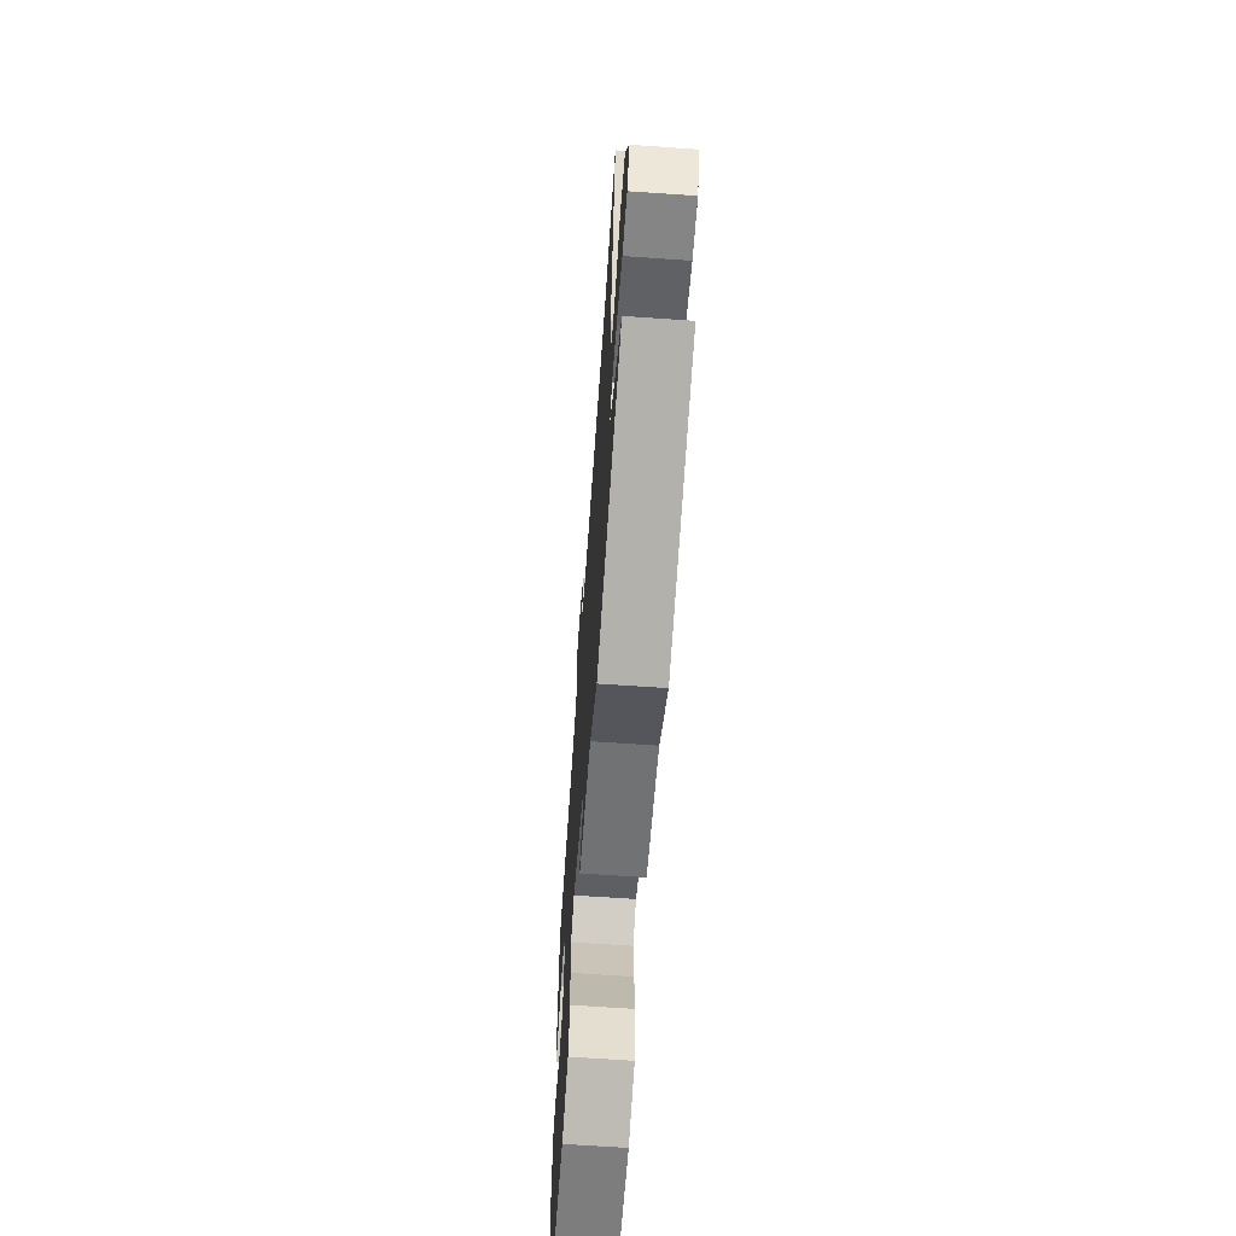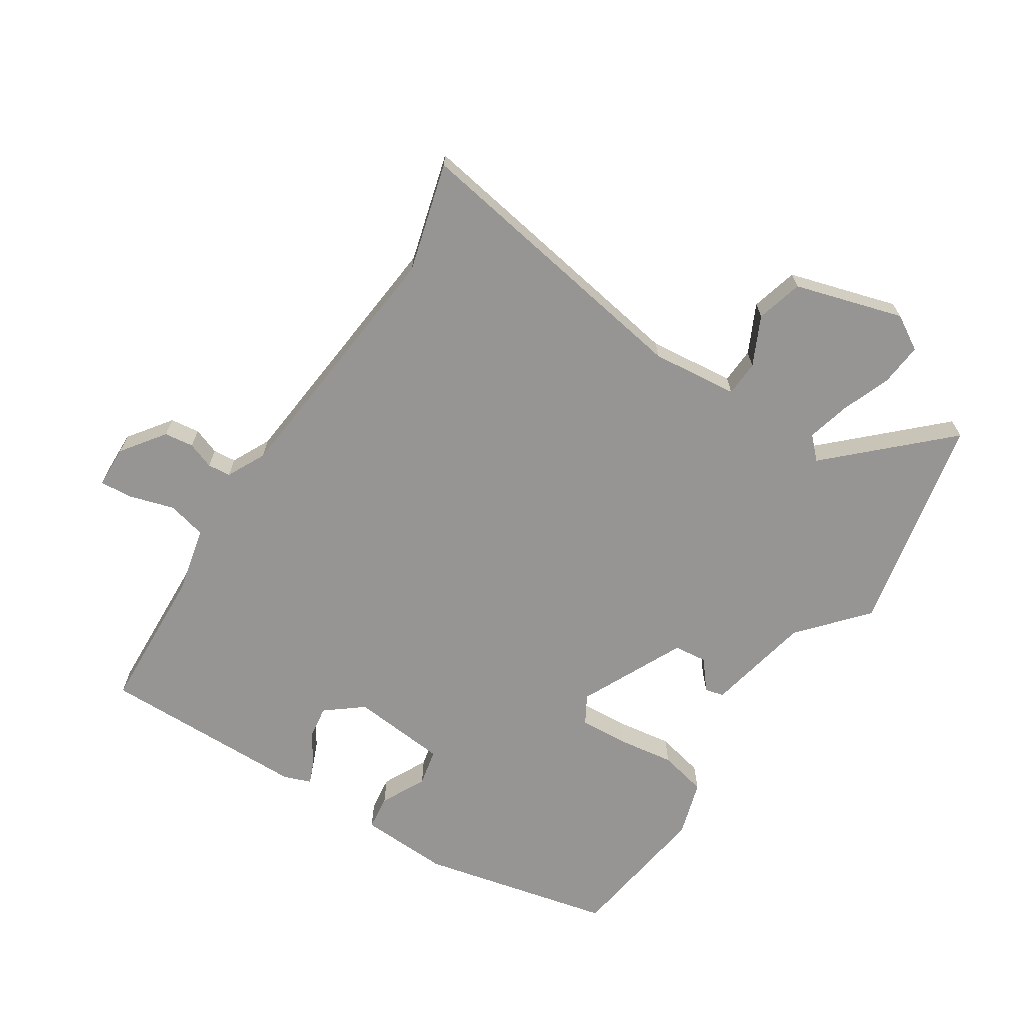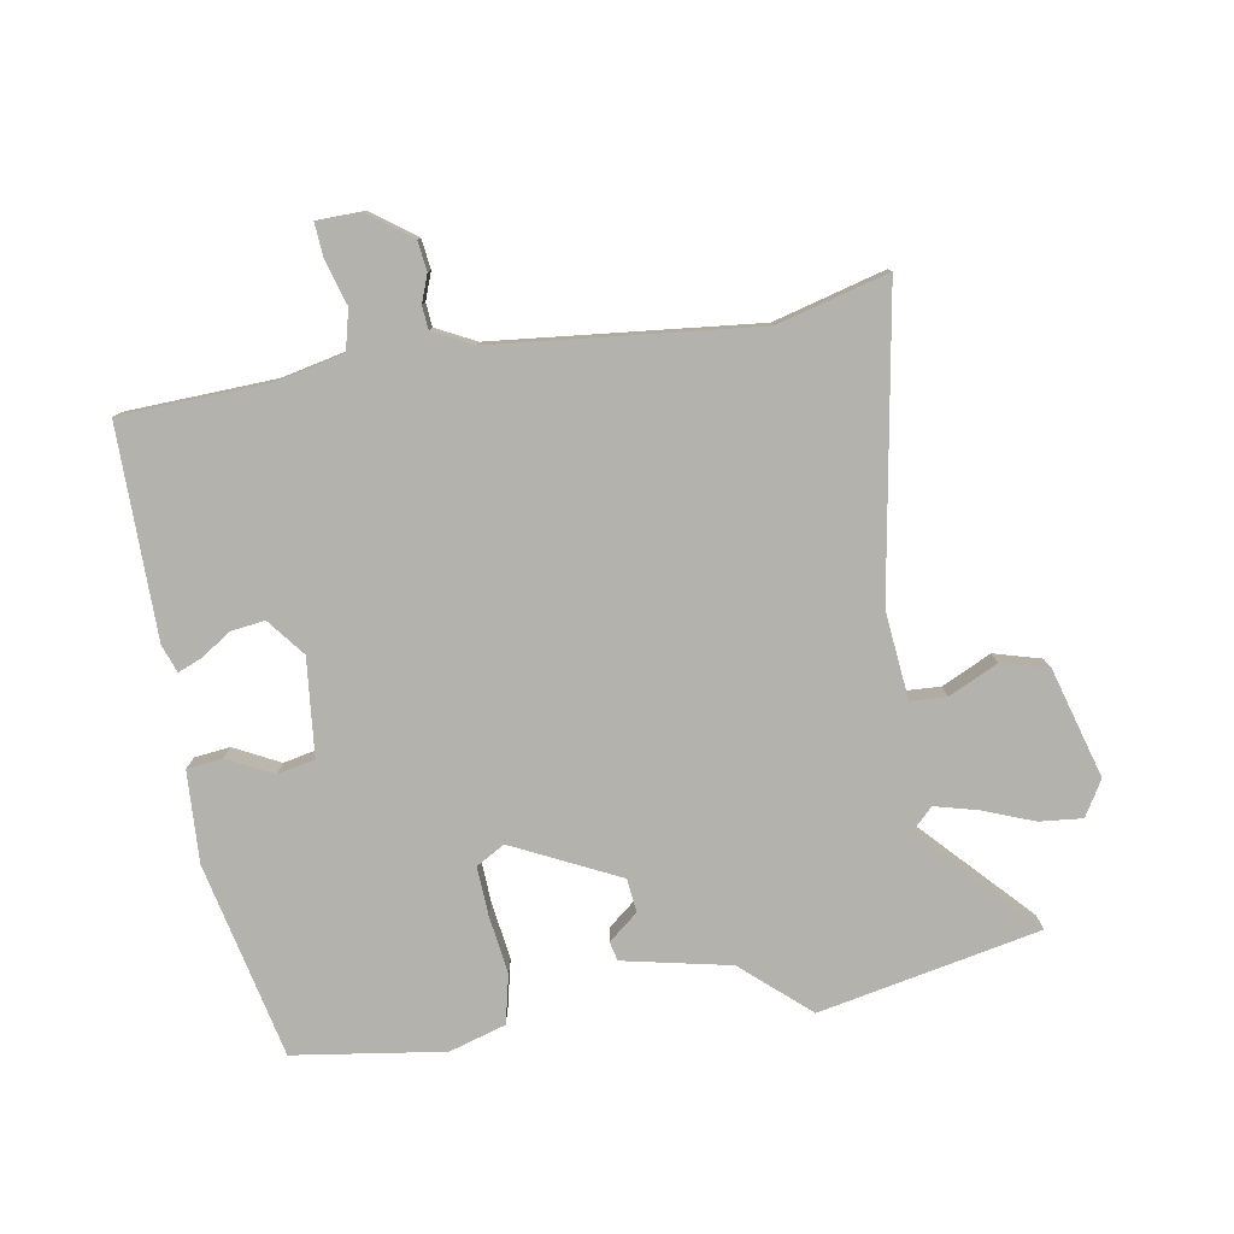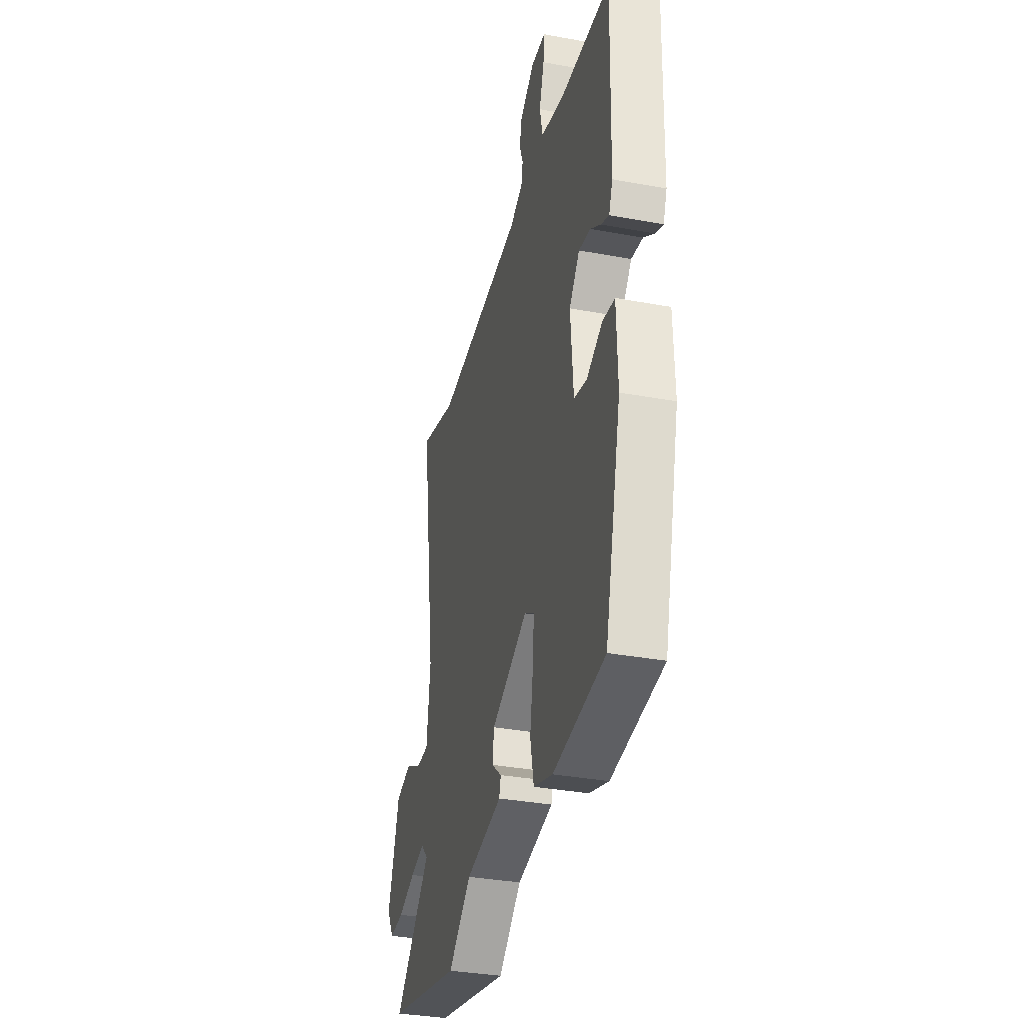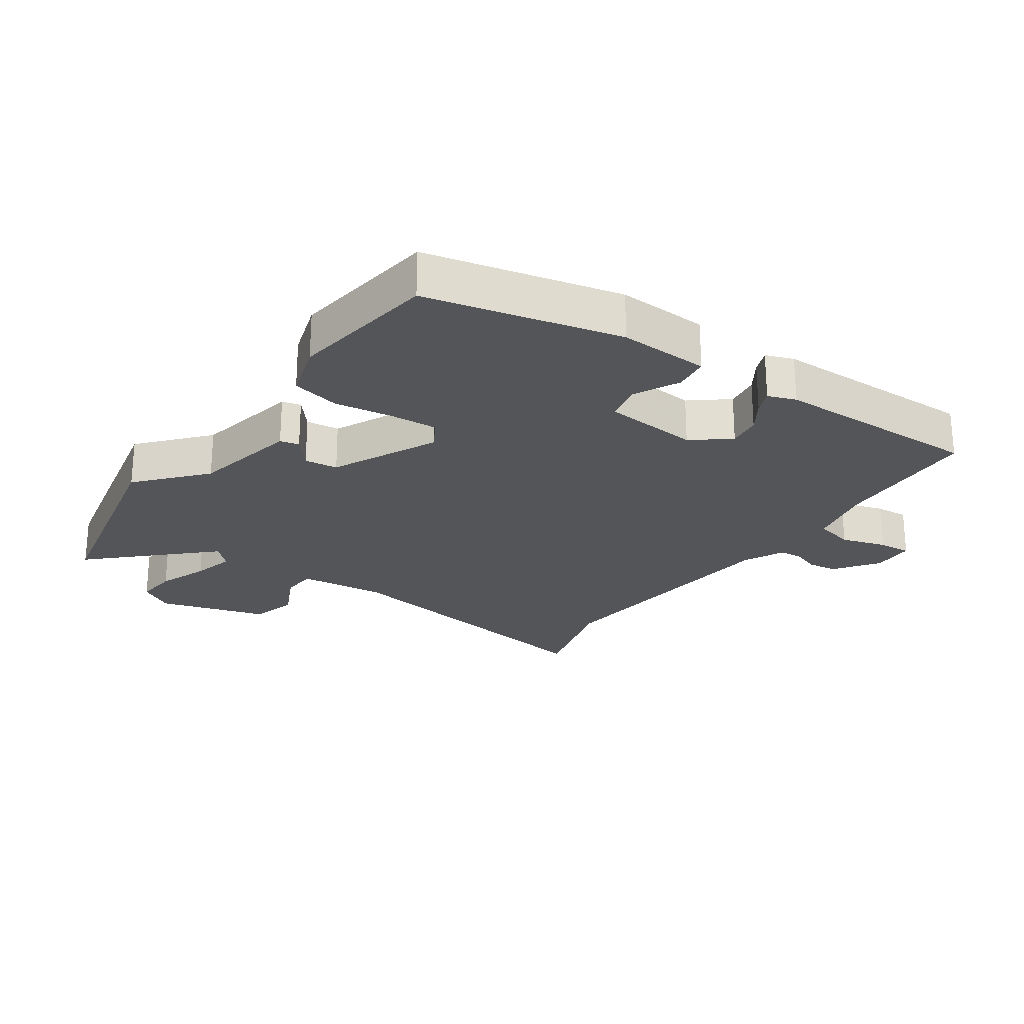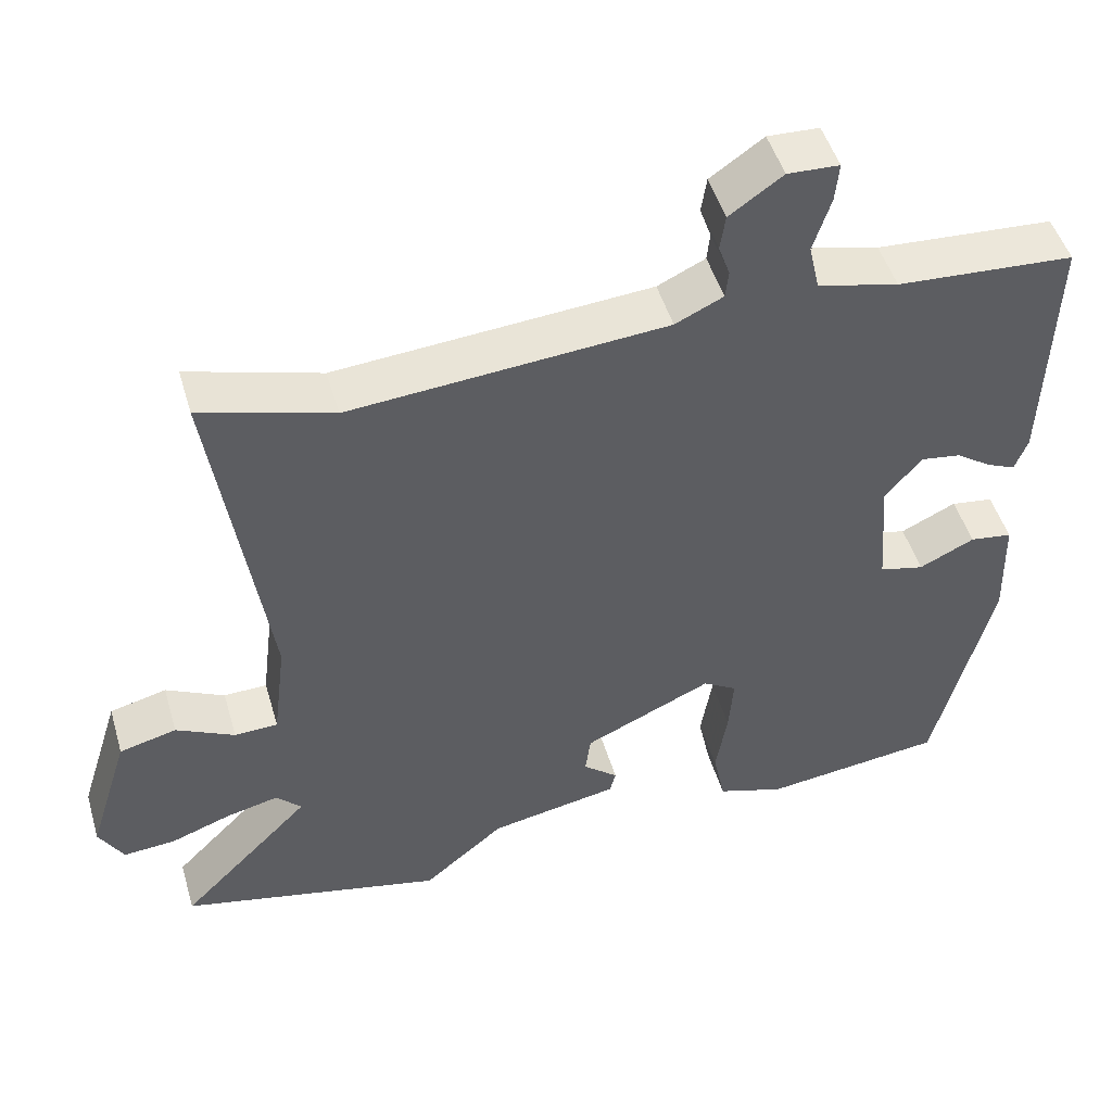
<metadata>
{"format":"obj","ext":"obj","renderer":"f3d","projection":"perspective","resolution":1024,"background":"white","views":[{"elev":-66.1,"azim":86.0,"up":"+Z"},{"elev":-67.6,"azim":56.1,"up":"+Y"},{"elev":-79.5,"azim":8.3,"up":"+Y"},{"elev":-34.2,"azim":-104.0,"up":"+Z"},{"elev":-24.1,"azim":-125.7,"up":"+Y"},{"elev":48.8,"azim":163.7,"up":"+Z"}]}
</metadata>
<code>
v 0.658 0.07 -0.464
v 0.31 0.07 -0.543
v 0.203 0.07 -0.453
v 0.033 0.07 -0.421
v 0.025 0.07 -0.391
v 0.071 0.07 -0.352
v 0.064 0.07 -0.299
v -0.105 0.07 -0.222
v -0.15 0.07 -0.249
v -0.144 0.07 -0.326
v -0.129 0.07 -0.418
v -0.145 0.07 -0.495
v -0.234 0.07 -0.524
v -0.472 0.07 -0.495
v -0.548 0.07 -0.188
v -0.544 0.07 -0.044
v -0.488 0.07 -0.036
v -0.415 0.07 -0.071
v -0.356 0.07 -0.057
v -0.344 0.07 0.097
v -0.392 0.07 0.155
v -0.445 0.07 0.147
v -0.493 0.07 0.114
v -0.53 0.07 0.098
v -0.547 0.07 0.142
v -0.557 0.07 0.474
v -0.323 0.07 0.489
v -0.216 0.07 0.515
v -0.202 0.07 0.578
v -0.225 0.07 0.65
v -0.23 0.07 0.702
v -0.162 0.07 0.705
v -0.092 0.07 0.656
v -0.085 0.07 0.609
v -0.1 0.07 0.566
v -0.096 0.07 0.529
v -0.033 0.07 0.499
v 0.383 0.07 0.466
v 0.557 0.07 0.517
v 0.487 0.07 0.043
v 0.504 0.07 -0.095
v 0.561 0.07 -0.097
v 0.638 0.07 -0.058
v 0.713 0.07 -0.077
v 0.767 0.07 -0.249
v 0.735 0.07 -0.305
v 0.667 0.07 -0.3
v 0.586 0.07 -0.271
v 0.518 0.07 -0.255
v 0.485 0.07 -0.289
v 0.658 0 -0.464
v 0.31 0 -0.543
v 0.203 0 -0.453
v 0.033 0 -0.421
v 0.025 0 -0.391
v 0.071 0 -0.352
v 0.064 0 -0.299
v -0.105 0 -0.222
v -0.15 0 -0.249
v -0.144 0 -0.326
v -0.129 0 -0.418
v -0.145 0 -0.495
v -0.234 0 -0.524
v -0.472 0 -0.495
v -0.548 0 -0.188
v -0.544 0 -0.044
v -0.488 0 -0.036
v -0.415 0 -0.071
v -0.356 0 -0.057
v -0.344 0 0.097
v -0.392 0 0.155
v -0.445 0 0.147
v -0.493 0 0.114
v -0.53 0 0.098
v -0.547 0 0.142
v -0.557 0 0.474
v -0.323 0 0.489
v -0.216 0 0.515
v -0.202 0 0.578
v -0.225 0 0.65
v -0.23 0 0.702
v -0.162 0 0.705
v -0.092 0 0.656
v -0.085 0 0.609
v -0.1 0 0.566
v -0.096 0 0.529
v -0.033 0 0.499
v 0.383 0 0.466
v 0.557 0 0.517
v 0.487 0 0.043
v 0.504 0 -0.095
v 0.561 0 -0.097
v 0.638 0 -0.058
v 0.713 0 -0.077
v 0.767 0 -0.249
v 0.735 0 -0.305
v 0.667 0 -0.3
v 0.586 0 -0.271
v 0.518 0 -0.255
v 0.485 0 -0.289
f 45 46 47 48
f 45 48 49
f 42 43 44 45
f 41 42 45 49
f 40 41 49 50
f 38 39 40
f 37 38 40 50
f 32 33 34 35
f 32 35 36
f 29 30 31 32
f 28 29 32 36
f 27 28 36 37
f 22 23 24 25
f 21 22 25 26
f 20 21 26 27
f 15 16 17 18
f 15 18 19
f 14 15 19
f 13 14 19
f 10 11 12 13
f 9 10 13 19
f 8 9 19 20
f 3 4 5 6
f 3 6 7
f 50 1 2 3
f 50 3 7
f 20 27 37 50
f 7 8 20 50
f 98 97 96 95
f 99 98 95
f 95 94 93 92
f 99 95 92 91
f 100 99 91 90
f 90 89 88
f 100 90 88 87
f 85 84 83 82
f 86 85 82
f 82 81 80 79
f 86 82 79 78
f 87 86 78 77
f 75 74 73 72
f 76 75 72 71
f 77 76 71 70
f 68 67 66 65
f 69 68 65
f 69 65 64
f 69 64 63
f 63 62 61 60
f 69 63 60 59
f 70 69 59 58
f 56 55 54 53
f 57 56 53
f 53 52 51 100
f 57 53 100
f 100 87 77 70
f 100 70 58 57
f 1 51 52 2
f 2 52 53 3
f 3 53 54 4
f 4 54 55 5
f 5 55 56 6
f 6 56 57 7
f 7 57 58 8
f 8 58 59 9
f 9 59 60 10
f 10 60 61 11
f 11 61 62 12
f 12 62 63 13
f 13 63 64 14
f 14 64 65 15
f 15 65 66 16
f 16 66 67 17
f 17 67 68 18
f 18 68 69 19
f 19 69 70 20
f 20 70 71 21
f 21 71 72 22
f 22 72 73 23
f 23 73 74 24
f 24 74 75 25
f 25 75 76 26
f 26 76 77 27
f 27 77 78 28
f 28 78 79 29
f 29 79 80 30
f 30 80 81 31
f 31 81 82 32
f 32 82 83 33
f 33 83 84 34
f 34 84 85 35
f 35 85 86 36
f 36 86 87 37
f 37 87 88 38
f 38 88 89 39
f 39 89 90 40
f 40 90 91 41
f 41 91 92 42
f 42 92 93 43
f 43 93 94 44
f 44 94 95 45
f 45 95 96 46
f 46 96 97 47
f 47 97 98 48
f 48 98 99 49
f 49 99 100 50
f 50 100 51 1

</code>
